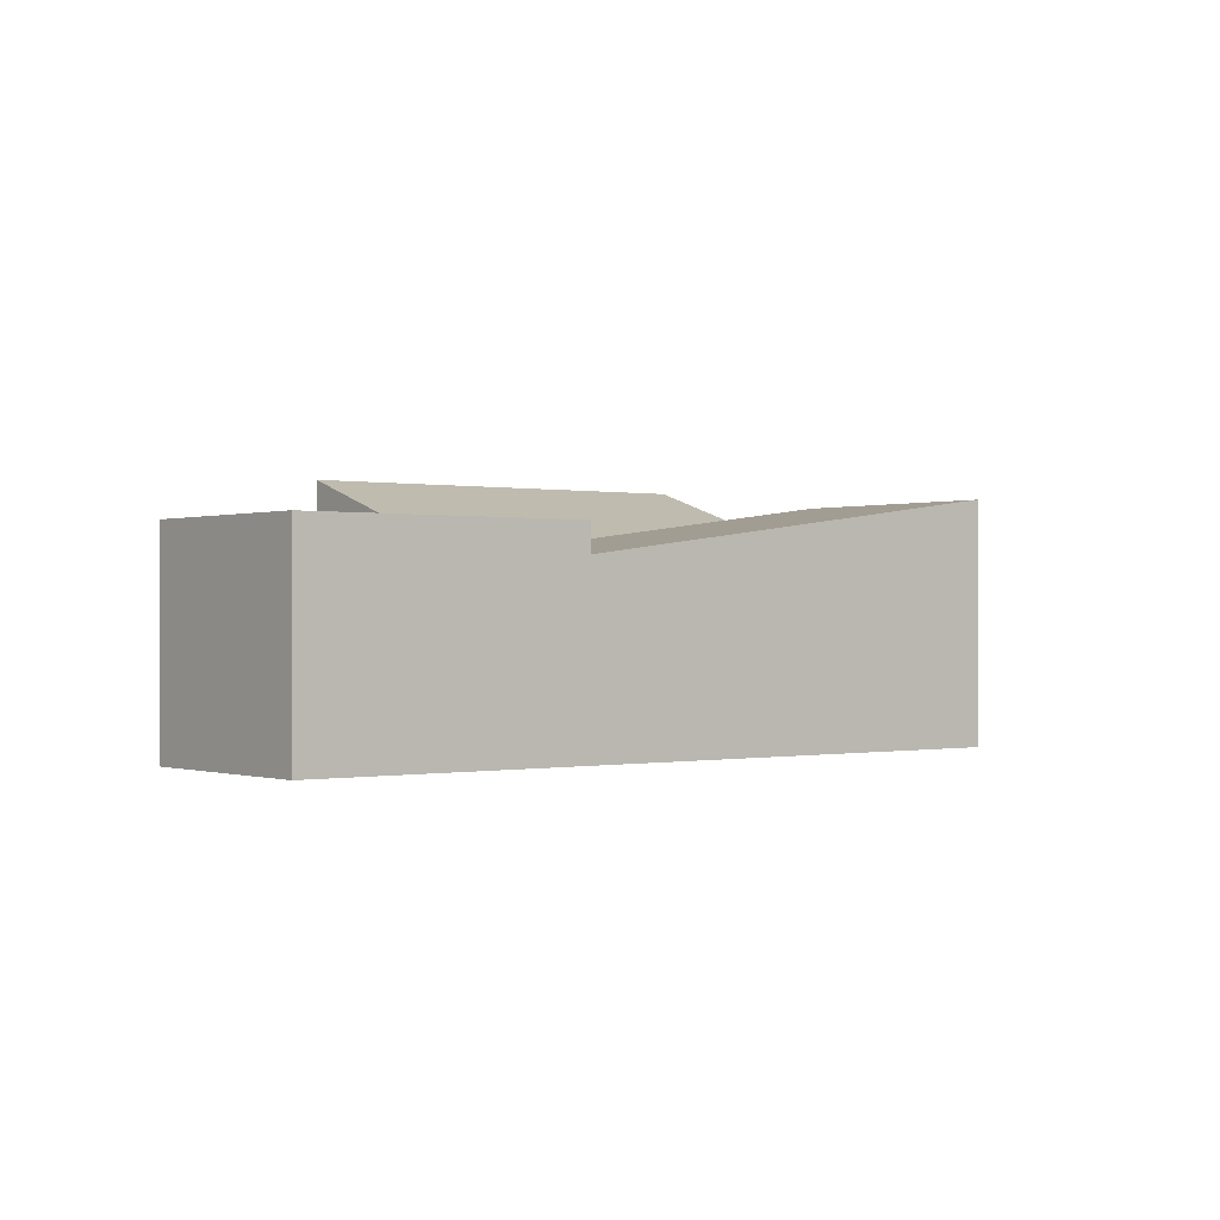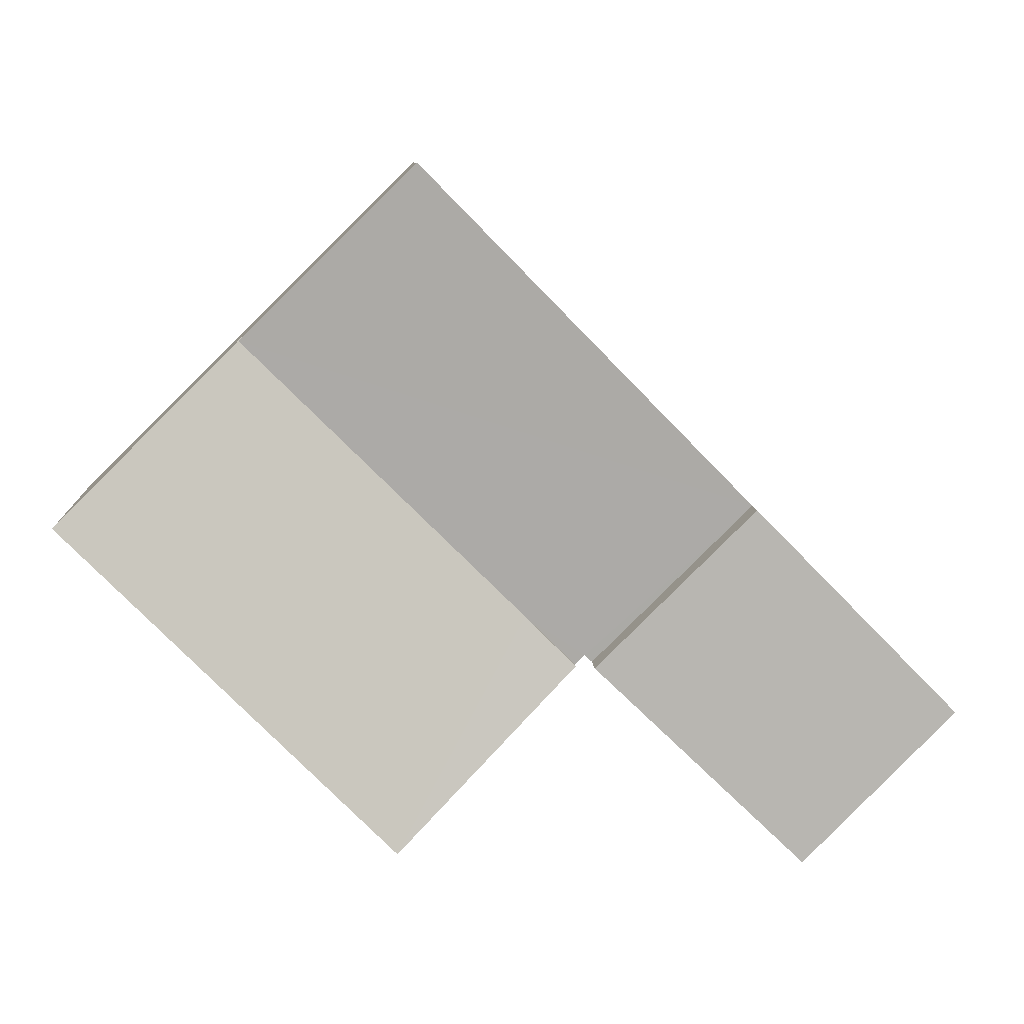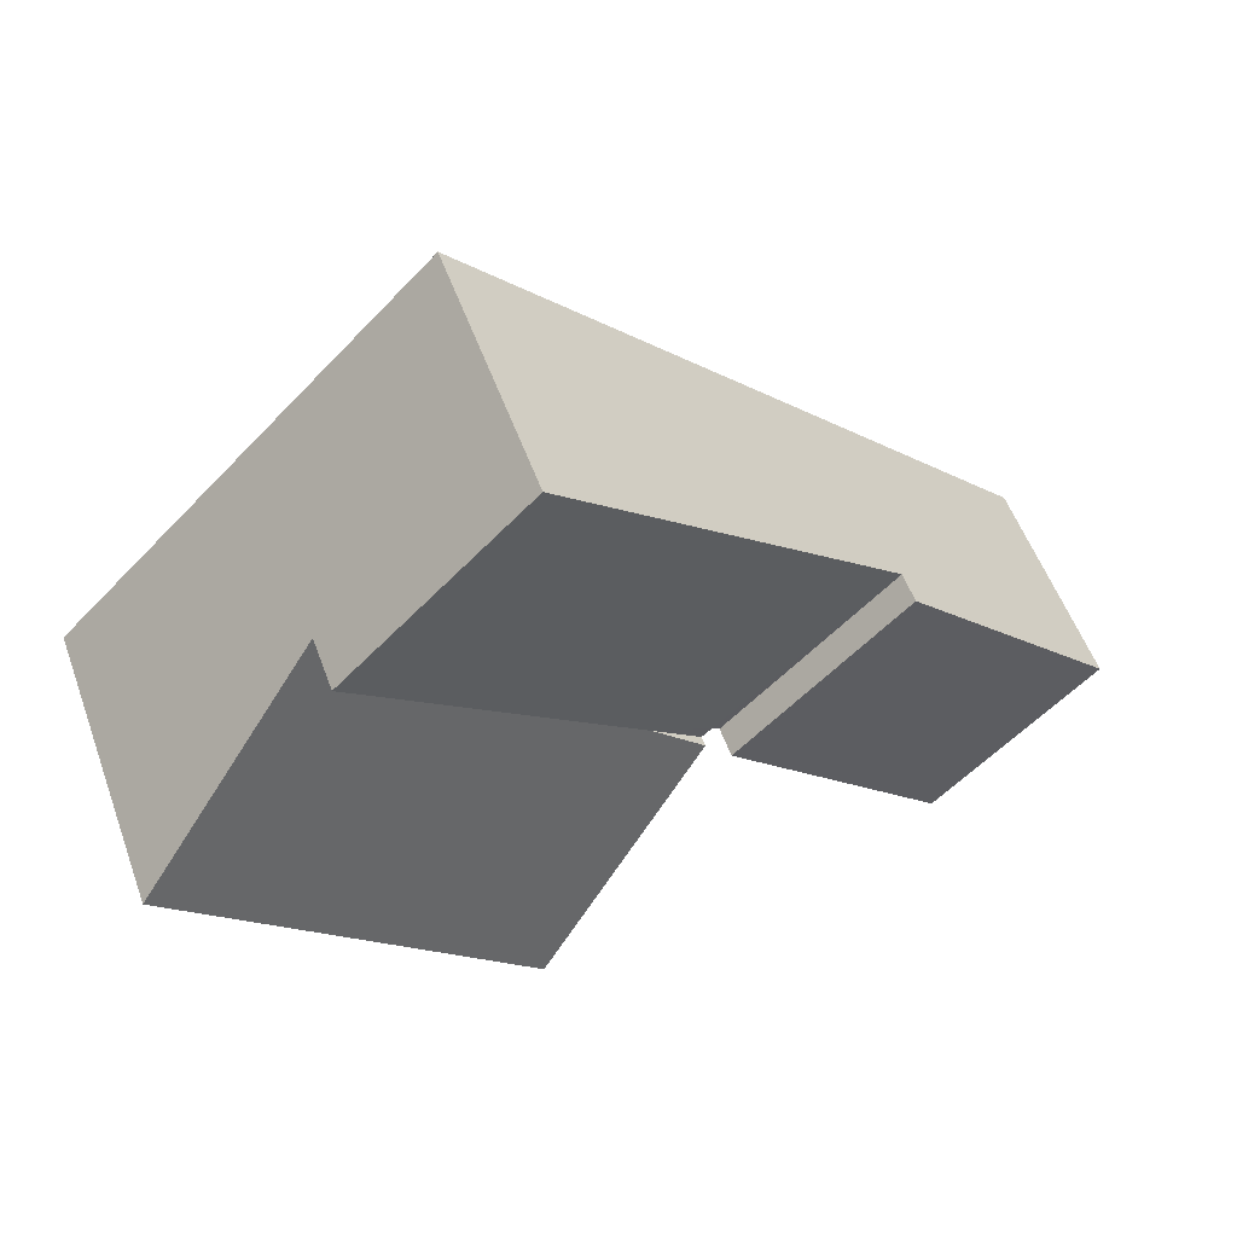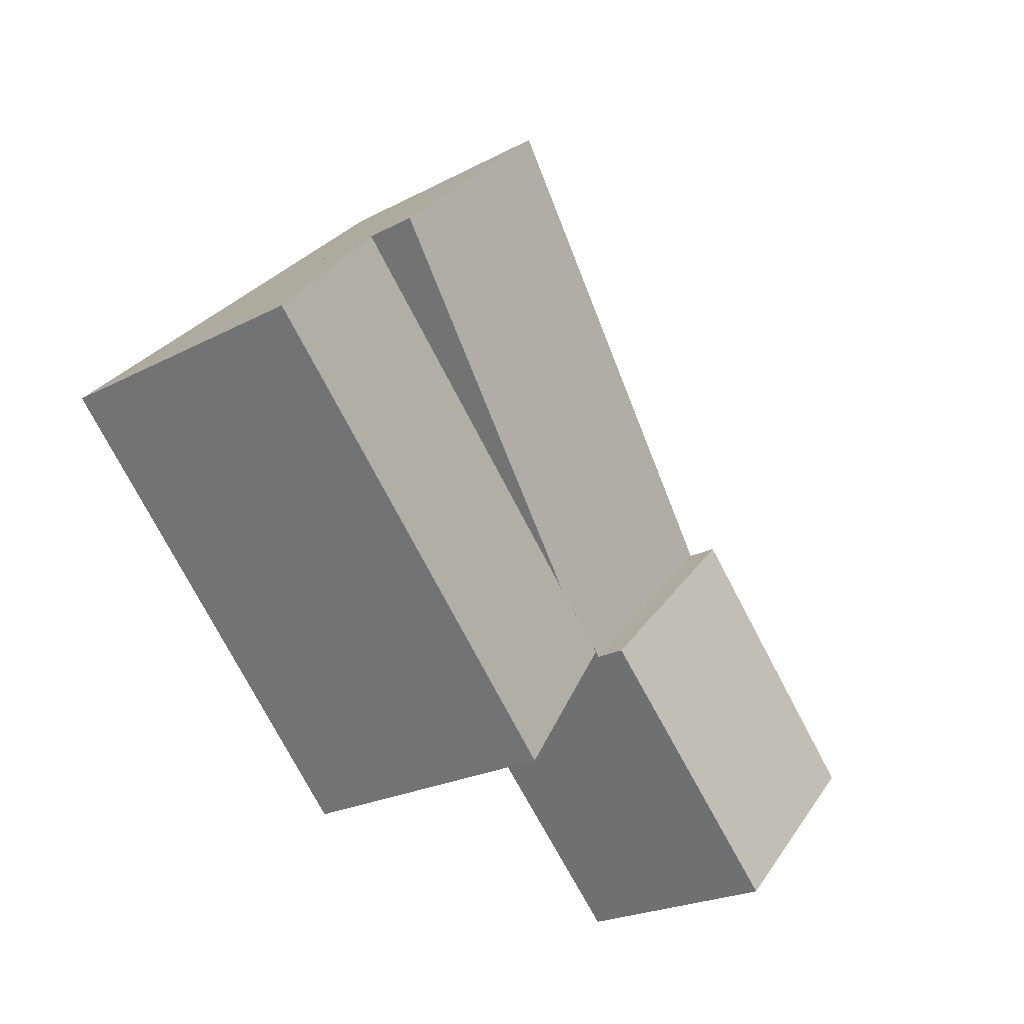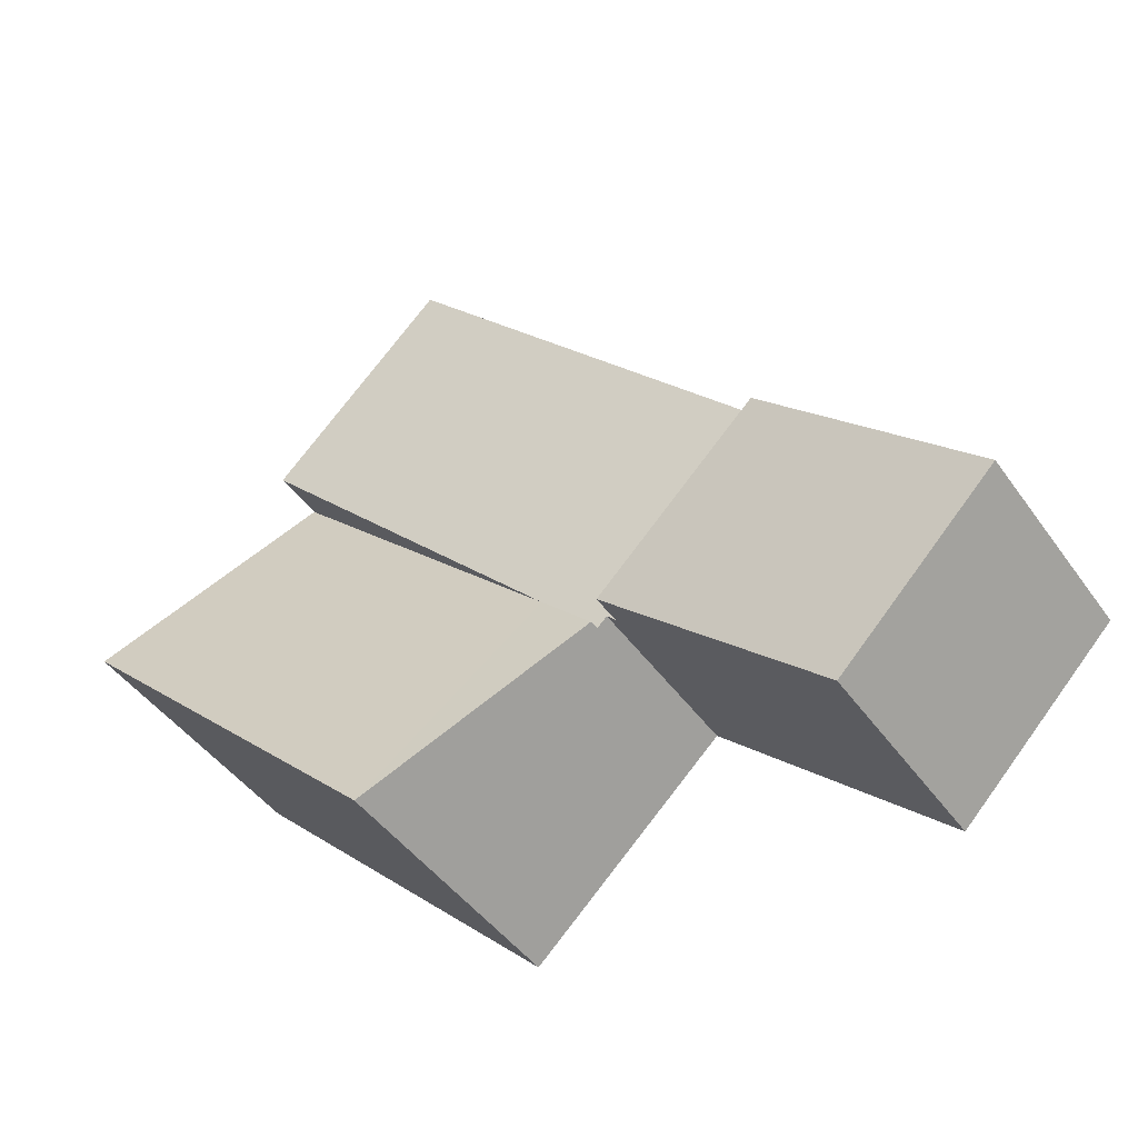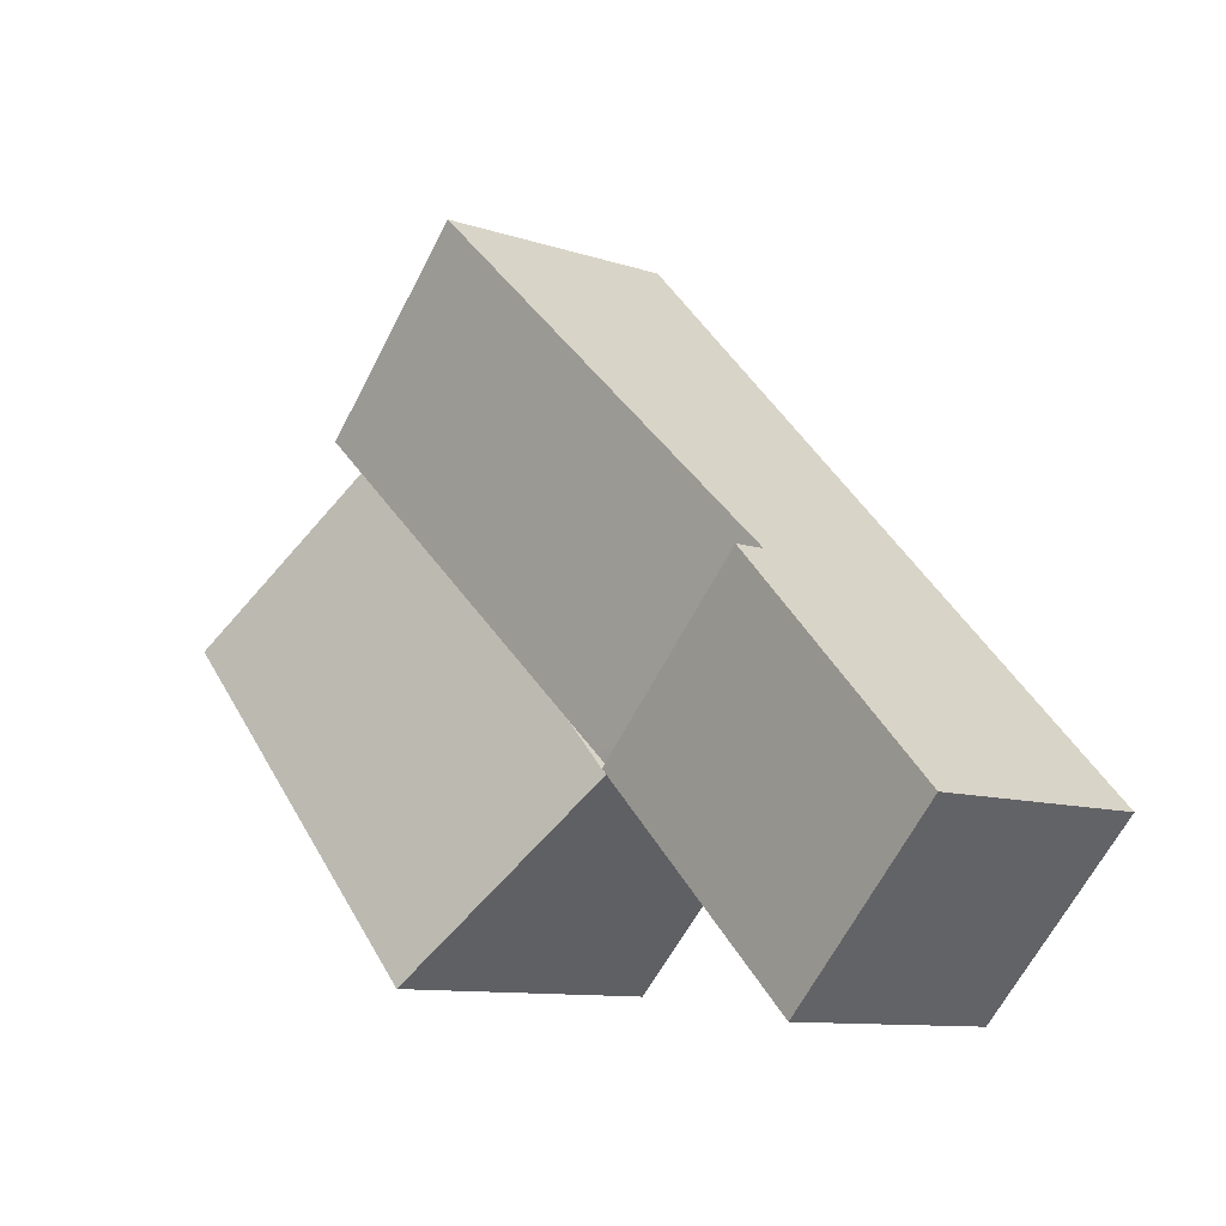
<metadata>
{"format":"obj","ext":"obj","renderer":"f3d","projection":"perspective","resolution":1024,"background":"white","views":[{"elev":-0.2,"azim":-83.3,"up":"+Y"},{"elev":9.0,"azim":176.5,"up":"+Z"},{"elev":55.3,"azim":160.0,"up":"+Z"},{"elev":-23.2,"azim":131.6,"up":"+Z"},{"elev":-45.9,"azim":-146.6,"up":"+Z"},{"elev":-10.4,"azim":-129.7,"up":"+Z"}]}
</metadata>
<code>
v  1.869 2.572 -1.885
v  2.511 2.572 2.551
v  4.474 2.572 0.62
v  0 2.572 1.575e-16
v  0 0 0
v  2.511 -1.562e-16 2.551
v  4.474 -3.796e-17 0.62
v  1.869 1.154e-16 -1.885
v  2.511 2.211 2.551
v  4.566 2.228 0.708
v  4.474 2.211 0.62
v  5.311 2.343 1.23
v  8.686 2.964 4.658
v  6.603 2.964 6.707
v  4.687 2.228 0.596
v  8.686 -2.852e-16 4.658
v  5.311 -7.532e-17 1.23
v  4.687 -3.649e-17 0.596
v  4.566 -4.335e-17 0.708
v  6.603 -4.107e-16 6.707
v  6.898 3.275 -1.458
v  8.686 2.341 4.658
v  10.85 3.279 2.526
v  4.687 2.345 0.596
v  10.85 -1.547e-16 2.526
v  6.898 8.928e-17 -1.458
g defaultobject
f 1 2 3
f 2 1 4
f 5 2 4
f 2 5 6
f 6 3 2
f 3 6 7
f 7 1 3
f 1 7 8
f 8 4 1
f 4 8 5
f 5 7 6
f 7 5 8
f 9 10 11
f 10 9 12
f 12 9 13
f 13 9 14
f 12 15 10
f 16 12 13
f 12 16 17
f 12 17 15
f 15 17 18
f 19 11 10
f 11 19 7
f 18 10 15
f 10 18 19
f 7 9 11
f 9 7 6
f 9 20 14
f 20 9 6
f 20 13 14
f 13 20 16
f 17 19 18
f 19 6 7
f 6 19 17
f 6 17 16
f 6 16 20
f 21 22 23
f 22 21 12
f 12 21 24
f 18 12 24
f 12 18 22
f 22 18 16
f 16 18 17
f 22 25 23
f 25 22 16
f 25 21 23
f 21 25 26
f 26 24 21
f 24 26 18
f 17 25 16
f 25 17 18
f 25 18 26

</code>
